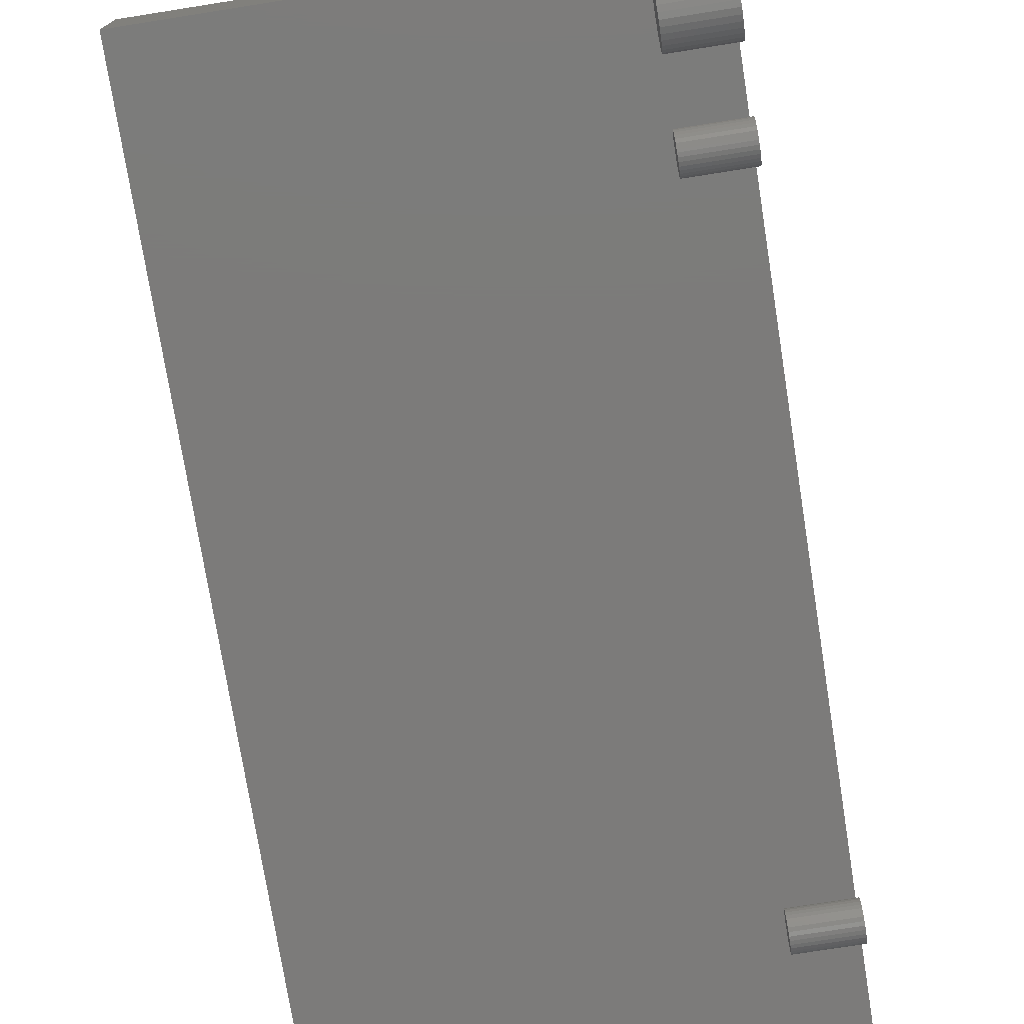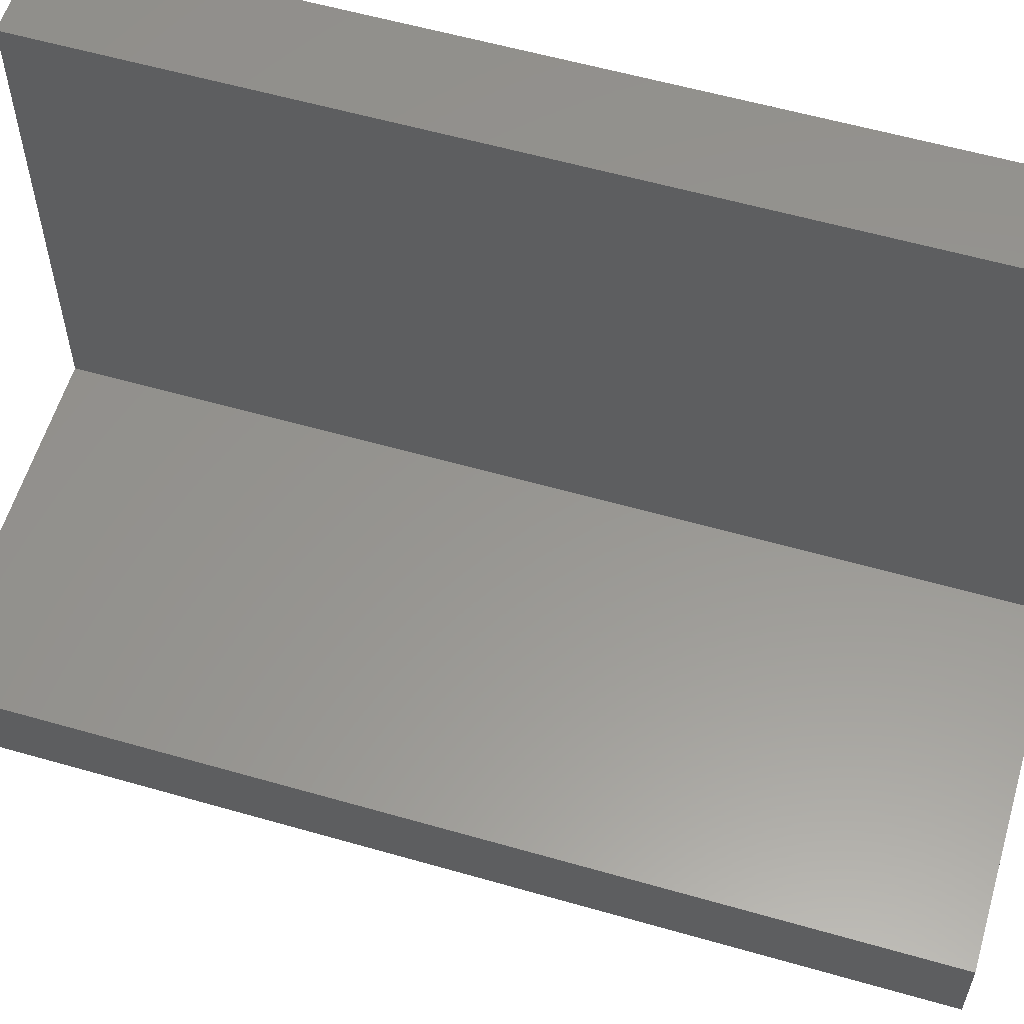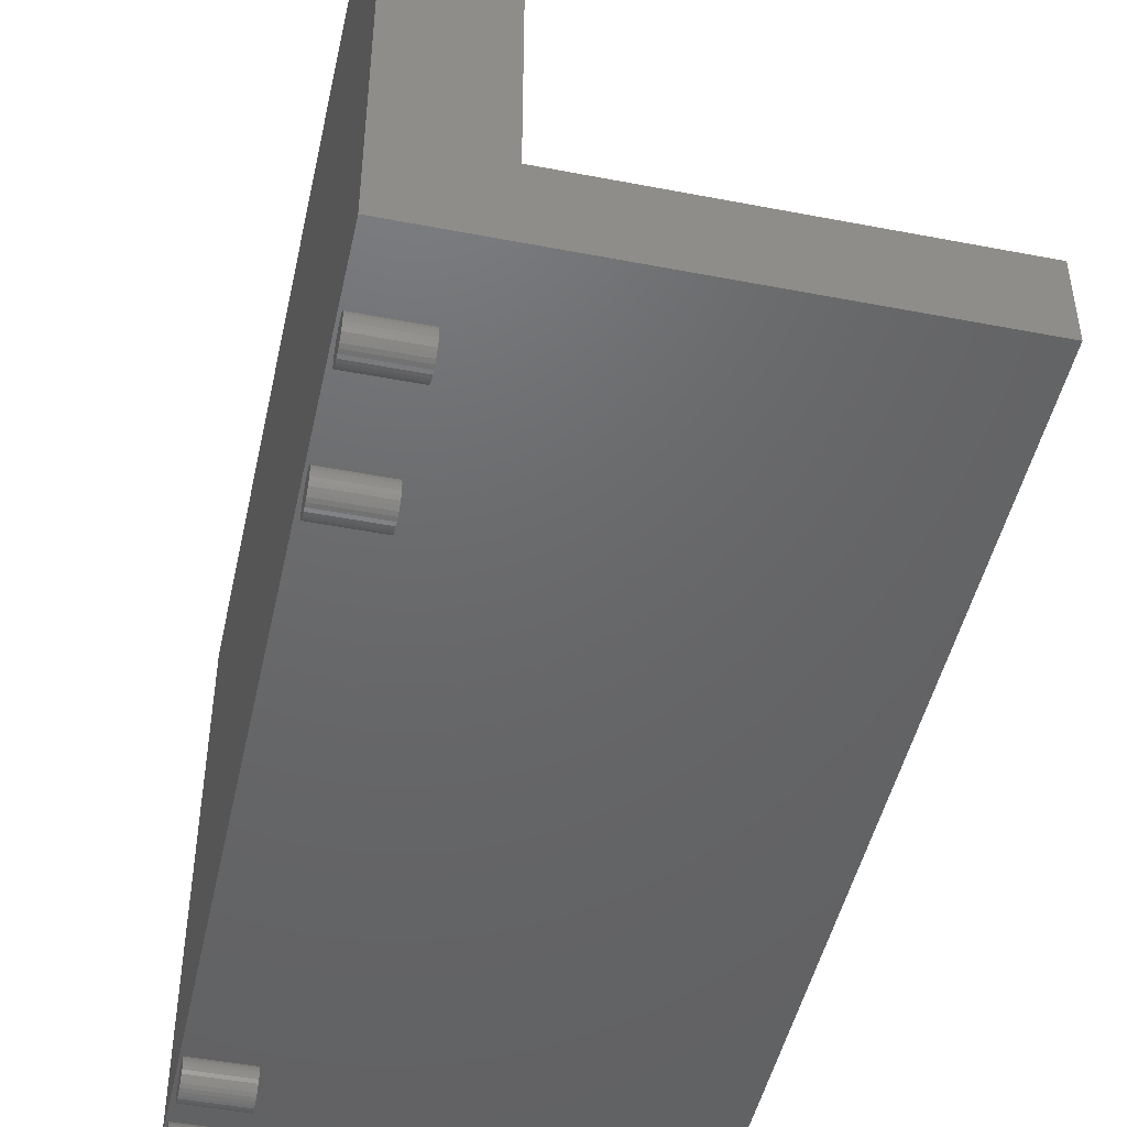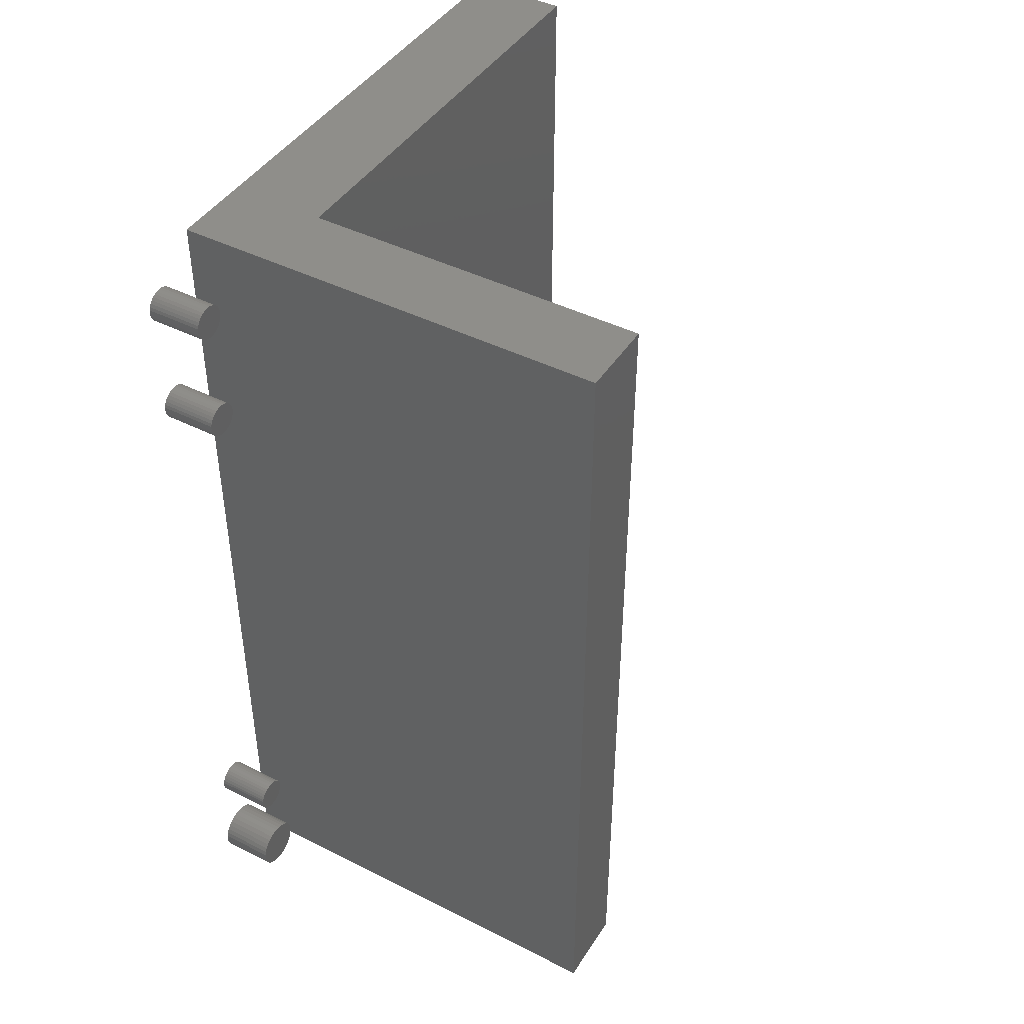
<metadata>
{"format":"stl","ext":"stl","renderer":"f3d","projection":"perspective","resolution":1024,"background":"white","views":[{"elev":-74.8,"azim":-171.0,"up":"+Y"},{"elev":58.3,"azim":106.5,"up":"+Y"},{"elev":-47.3,"azim":-12.3,"up":"+Y"},{"elev":43.8,"azim":30.6,"up":"+Z"}]}
</metadata>
<code>
# stl→obj: 268 verts, 516 faces
v 0.04688 -0.03092 0.6144
v 0.04688 -0.05115 0.6144
v 0.04688 -0.05293 0.6122
v 0.04688 -0.02914 0.6122
v 0.04688 -0.05426 0.6098
v 0.04688 -0.02782 0.6098
v 0.04688 -0.02782 0.5988
v 0.04688 -0.05293 0.5963
v 0.04688 -0.02914 0.5963
v 0.04688 -0.05115 0.5942
v 0.04688 -0.03092 0.5942
v 0.04688 -0.04899 0.5924
v 0.04688 -0.03309 0.5924
v 0.04688 -0.04651 0.5911
v 0.04688 -0.04383 0.5902
v 0.04688 -0.03556 0.5911
v 0.04688 -0.04104 0.59
v 0.04688 -0.03824 0.5902
v 0.04688 -0.03309 0.6162
v 0.04688 -0.03556 0.6175
v 0.04688 -0.03824 0.6183
v 0.04688 -0.04104 0.6186
v 0.04688 -0.04383 0.6183
v 0.04688 -0.04651 0.6175
v 0.04688 -0.04899 0.6162
v 0.04688 -0.027 0.6071
v 0.04688 -0.05507 0.6071
v 0.04688 -0.02673 0.6043
v 0.04688 -0.05535 0.6043
v 0.04688 -0.027 0.6015
v 0.04688 -0.05507 0.6015
v 0.04688 -0.05426 0.5988
v -3.519e-17 -0.05293 0.6122
v -3.533e-17 -0.05115 0.6144
v -3.533e-17 -0.03092 0.6144
v -3.519e-17 -0.02914 0.6122
v -3.504e-17 -0.05426 0.6098
v -3.504e-17 -0.02782 0.6098
v -3.42e-17 -0.02914 0.5963
v -3.42e-17 -0.05293 0.5963
v -3.435e-17 -0.02782 0.5988
v -3.406e-17 -0.05115 0.5942
v -3.406e-17 -0.03092 0.5942
v -3.395e-17 -0.04899 0.5924
v -3.395e-17 -0.03309 0.5924
v -3.387e-17 -0.04651 0.5911
v -3.382e-17 -0.04383 0.5902
v -3.387e-17 -0.03556 0.5911
v -3.38e-17 -0.04104 0.59
v -3.382e-17 -0.03824 0.5902
v -3.544e-17 -0.03309 0.6162
v -3.544e-17 -0.04899 0.6162
v -3.552e-17 -0.04651 0.6175
v -3.557e-17 -0.04383 0.6183
v -3.559e-17 -0.04104 0.6186
v -3.557e-17 -0.03824 0.6183
v -3.552e-17 -0.03556 0.6175
v -3.435e-17 -0.05426 0.5988
v -3.452e-17 -0.05507 0.6015
v -3.452e-17 -0.027 0.6015
v -3.469e-17 -0.05535 0.6043
v -3.469e-17 -0.02673 0.6043
v -3.487e-17 -0.05507 0.6071
v -3.487e-17 -0.027 0.6071
v 0.04688 -0.03092 0.1279
v 0.04688 -0.05115 0.1279
v 0.04688 -0.05293 0.1257
v 0.04688 -0.02914 0.1257
v 0.04688 -0.05426 0.1232
v 0.04688 -0.02782 0.1232
v 0.04688 -0.02782 0.1123
v 0.04688 -0.05293 0.1098
v 0.04688 -0.02914 0.1098
v 0.04688 -0.05115 0.1076
v 0.04688 -0.03092 0.1076
v 0.04688 -0.04899 0.1059
v 0.04688 -0.03309 0.1059
v 0.04688 -0.04651 0.1045
v 0.04688 -0.04383 0.1037
v 0.04688 -0.03556 0.1045
v 0.04688 -0.04104 0.1035
v 0.04688 -0.03824 0.1037
v 0.04688 -0.03309 0.1297
v 0.04688 -0.03556 0.131
v 0.04688 -0.03824 0.1318
v 0.04688 -0.04104 0.1321
v 0.04688 -0.04383 0.1318
v 0.04688 -0.04651 0.131
v 0.04688 -0.04899 0.1297
v 0.04688 -0.027 0.1206
v 0.04688 -0.05507 0.1206
v 0.04688 -0.02673 0.1178
v 0.04688 -0.05535 0.1178
v 0.04688 -0.027 0.115
v 0.04688 -0.05507 0.115
v 0.04688 -0.05426 0.1123
v -3.966e-18 -0.05293 0.1257
v -4.101e-18 -0.05115 0.1279
v -4.101e-18 -0.03092 0.1279
v -3.966e-18 -0.02914 0.1257
v -3.811e-18 -0.05426 0.1232
v -3.811e-18 -0.02782 0.1232
v -2.973e-18 -0.02914 0.1098
v -2.973e-18 -0.05293 0.1098
v -3.127e-18 -0.02782 0.1123
v -2.838e-18 -0.05115 0.1076
v -2.838e-18 -0.03092 0.1076
v -2.726e-18 -0.04899 0.1059
v -2.726e-18 -0.03309 0.1059
v -2.644e-18 -0.04651 0.1045
v -2.593e-18 -0.04383 0.1037
v -2.644e-18 -0.03556 0.1045
v -2.576e-18 -0.04104 0.1035
v -2.593e-18 -0.03824 0.1037
v -4.212e-18 -0.03309 0.1297
v -4.212e-18 -0.04899 0.1297
v -4.295e-18 -0.04651 0.131
v -4.346e-18 -0.04383 0.1318
v -4.363e-18 -0.04104 0.1321
v -4.346e-18 -0.03824 0.1318
v -4.295e-18 -0.03556 0.131
v -3.127e-18 -0.05426 0.1123
v -3.295e-18 -0.05507 0.115
v -3.295e-18 -0.027 0.115
v -3.469e-18 -0.05535 0.1178
v -3.469e-18 -0.02673 0.1178
v -3.644e-18 -0.05507 0.1206
v -3.644e-18 -0.027 0.1206
v 0.04688 -0.03092 0.7146
v 0.04688 -0.05115 0.7146
v 0.04688 -0.05293 0.7124
v 0.04688 -0.02914 0.7124
v 0.04688 -0.05426 0.7099
v 0.04688 -0.02782 0.7099
v 0.04688 -0.02782 0.699
v 0.04688 -0.05293 0.6965
v 0.04688 -0.02914 0.6965
v 0.04688 -0.05115 0.6943
v 0.04688 -0.03092 0.6943
v 0.04688 -0.04899 0.6925
v 0.04688 -0.03309 0.6925
v 0.04688 -0.04651 0.6912
v 0.04688 -0.04383 0.6904
v 0.04688 -0.03556 0.6912
v 0.04688 -0.04104 0.6901
v 0.04688 -0.03824 0.6904
v 0.04688 -0.03309 0.7163
v 0.04688 -0.03556 0.7177
v 0.04688 -0.03824 0.7185
v 0.04688 -0.04104 0.7188
v 0.04688 -0.04383 0.7185
v 0.04688 -0.04651 0.7177
v 0.04688 -0.04899 0.7163
v 0.04688 -0.027 0.7072
v 0.04688 -0.05507 0.7072
v 0.04688 -0.02673 0.7044
v 0.04688 -0.05535 0.7044
v 0.04688 -0.027 0.7016
v 0.04688 -0.05507 0.7016
v 0.04688 -0.05426 0.699
v -4.213e-17 -0.05293 0.7124
v -4.227e-17 -0.05115 0.7146
v -4.227e-17 -0.03092 0.7146
v -4.213e-17 -0.02914 0.7124
v -4.198e-17 -0.05426 0.7099
v -4.198e-17 -0.02782 0.7099
v -4.114e-17 -0.02914 0.6965
v -4.114e-17 -0.05293 0.6965
v -4.129e-17 -0.02782 0.699
v -4.1e-17 -0.05115 0.6943
v -4.1e-17 -0.03092 0.6943
v -4.089e-17 -0.04899 0.6925
v -4.089e-17 -0.03309 0.6925
v -4.081e-17 -0.04651 0.6912
v -4.076e-17 -0.04383 0.6904
v -4.081e-17 -0.03556 0.6912
v -4.074e-17 -0.04104 0.6901
v -4.076e-17 -0.03824 0.6904
v -4.238e-17 -0.03309 0.7163
v -4.238e-17 -0.04899 0.7163
v -4.246e-17 -0.04651 0.7177
v -4.251e-17 -0.04383 0.7185
v -4.253e-17 -0.04104 0.7188
v -4.251e-17 -0.03824 0.7185
v -4.246e-17 -0.03556 0.7177
v -4.129e-17 -0.05426 0.699
v -4.146e-17 -0.05507 0.7016
v -4.146e-17 -0.027 0.7016
v -4.163e-17 -0.05535 0.7044
v -4.163e-17 -0.02673 0.7044
v -4.181e-17 -0.05507 0.7072
v -4.181e-17 -0.027 0.7072
v 0.04688 -0.04104 0.06053
v 0.04688 -0.04522 0.06011
v 0.04688 -0.04925 0.05889
v 0.04688 -0.03685 0.06011
v 0.04688 -0.03282 0.05889
v 0.04688 -0.05296 0.05691
v 0.04688 -0.02911 0.05691
v 0.04688 -0.05621 0.05424
v 0.04688 -0.02586 0.05424
v 0.04688 -0.05888 0.05099
v 0.04688 -0.02319 0.05099
v 0.04688 -0.06087 0.04728
v 0.04688 -0.02121 0.04728
v 0.04688 -0.06209 0.04325
v 0.04688 -0.01998 0.04325
v 0.04688 -0.01998 0.03488
v 0.04688 -0.06087 0.03085
v 0.04688 -0.02121 0.03085
v 0.04688 -0.05888 0.02714
v 0.04688 -0.02319 0.02714
v 0.04688 -0.05621 0.02389
v 0.04688 -0.02586 0.02389
v 0.04688 -0.05296 0.02122
v 0.04688 -0.02911 0.02122
v 0.04688 -0.04925 0.01923
v 0.04688 -0.03282 0.01923
v 0.04688 -0.04522 0.01801
v 0.04688 -0.04104 0.0176
v 0.04688 -0.03685 0.01801
v 0.04688 -0.01957 0.03906
v 0.04688 -0.0625 0.03906
v 0.04688 -0.06209 0.03488
v -1.238e-18 -0.04925 0.05889
v -1.315e-18 -0.04522 0.06011
v -1.34e-18 -0.04104 0.06053
v -1.315e-18 -0.03685 0.06011
v -1.238e-18 -0.03282 0.05889
v -1.115e-18 -0.05296 0.05691
v -1.115e-18 -0.02911 0.05691
v -9.478e-19 -0.05621 0.05424
v -9.478e-19 -0.02586 0.05424
v -7.447e-19 -0.05888 0.05099
v -7.447e-19 -0.02319 0.05099
v -5.13e-19 -0.06087 0.04728
v -5.13e-19 -0.02121 0.04728
v -2.615e-19 -0.06209 0.04325
v -2.615e-19 -0.01998 0.04325
v 5.13e-19 -0.02121 0.03085
v 5.13e-19 -0.06087 0.03085
v 2.615e-19 -0.01998 0.03488
v 7.447e-19 -0.05888 0.02714
v 7.447e-19 -0.02319 0.02714
v 9.478e-19 -0.05621 0.02389
v 9.478e-19 -0.02586 0.02389
v 1.115e-18 -0.05296 0.02122
v 1.115e-18 -0.02911 0.02122
v 1.238e-18 -0.04925 0.01923
v 1.238e-18 -0.03282 0.01923
v 1.315e-18 -0.04522 0.01801
v 1.34e-18 -0.04104 0.0176
v 1.315e-18 -0.03685 0.01801
v 2.615e-19 -0.06209 0.03488
v -8.415e-34 -0.0625 0.03906
v 0 -0.01957 0.03906
v 0.07969 0.4453 0.75
v 0 0.4453 0.75
v 0.07969 0.06563 0.75
v 0 0 0.75
v 0.3656 0.06563 0.75
v 0.3656 0 0.75
v 0.07969 0.4453 0
v 0.07969 0.06563 0
v 0 0.4453 0
v 0 0 0
v 0.3656 0.06563 0
v 0.3656 0 0
f 1 2 3
f 1 3 4
f 4 3 5
f 4 5 6
f 7 8 9
f 9 8 10
f 9 10 11
f 11 10 12
f 11 12 13
f 12 14 13
f 13 14 15
f 13 15 16
f 15 17 16
f 16 17 18
f 19 20 21
f 19 21 22
f 19 22 23
f 19 23 24
f 19 24 25
f 19 25 2
f 19 2 1
f 6 5 26
f 26 5 27
f 26 27 28
f 28 27 29
f 28 29 30
f 30 29 31
f 30 31 7
f 7 31 32
f 7 32 8
f 33 34 35
f 36 33 35
f 37 33 36
f 38 37 36
f 39 40 41
f 42 40 39
f 43 42 39
f 44 42 43
f 45 44 43
f 45 46 44
f 47 46 45
f 48 47 45
f 48 49 47
f 50 49 48
f 51 35 34
f 51 34 52
f 51 52 53
f 51 53 54
f 51 54 55
f 51 55 56
f 51 56 57
f 40 58 41
f 41 58 59
f 41 59 60
f 60 59 61
f 60 61 62
f 62 61 63
f 62 63 64
f 64 63 37
f 64 37 38
f 62 28 60
f 60 28 30
f 60 30 41
f 41 30 7
f 41 7 39
f 39 7 9
f 39 9 43
f 43 9 11
f 43 11 45
f 45 11 13
f 45 13 48
f 48 13 16
f 48 16 50
f 50 16 18
f 50 18 49
f 49 18 17
f 49 17 47
f 47 17 15
f 47 15 46
f 46 15 14
f 46 14 44
f 44 14 12
f 44 12 42
f 42 12 10
f 42 10 40
f 40 10 8
f 40 8 58
f 58 8 32
f 58 32 59
f 59 32 31
f 59 31 61
f 61 31 29
f 61 29 63
f 63 29 27
f 63 27 37
f 37 27 5
f 37 5 33
f 33 5 3
f 33 3 34
f 34 3 2
f 34 2 52
f 52 2 25
f 52 25 53
f 53 25 24
f 53 24 54
f 54 24 23
f 54 23 55
f 55 23 22
f 55 22 56
f 56 22 21
f 56 21 57
f 57 21 20
f 57 20 51
f 51 20 19
f 51 19 35
f 35 19 1
f 35 1 36
f 36 1 4
f 36 4 38
f 38 4 6
f 38 6 64
f 64 6 26
f 64 26 62
f 62 26 28
f 65 66 67
f 65 67 68
f 68 67 69
f 68 69 70
f 71 72 73
f 73 72 74
f 73 74 75
f 75 74 76
f 75 76 77
f 76 78 77
f 77 78 79
f 77 79 80
f 79 81 80
f 80 81 82
f 83 84 85
f 83 85 86
f 83 86 87
f 83 87 88
f 83 88 89
f 83 89 66
f 83 66 65
f 70 69 90
f 90 69 91
f 90 91 92
f 92 91 93
f 92 93 94
f 94 93 95
f 94 95 71
f 71 95 96
f 71 96 72
f 97 98 99
f 100 97 99
f 101 97 100
f 102 101 100
f 103 104 105
f 106 104 103
f 107 106 103
f 108 106 107
f 109 108 107
f 109 110 108
f 111 110 109
f 112 111 109
f 112 113 111
f 114 113 112
f 115 99 98
f 115 98 116
f 115 116 117
f 115 117 118
f 115 118 119
f 115 119 120
f 115 120 121
f 104 122 105
f 105 122 123
f 105 123 124
f 124 123 125
f 124 125 126
f 126 125 127
f 126 127 128
f 128 127 101
f 128 101 102
f 126 92 124
f 124 92 94
f 124 94 105
f 105 94 71
f 105 71 103
f 103 71 73
f 103 73 107
f 107 73 75
f 107 75 109
f 109 75 77
f 109 77 112
f 112 77 80
f 112 80 114
f 114 80 82
f 114 82 113
f 113 82 81
f 113 81 111
f 111 81 79
f 111 79 110
f 110 79 78
f 110 78 108
f 108 78 76
f 108 76 106
f 106 76 74
f 106 74 104
f 104 74 72
f 104 72 122
f 122 72 96
f 122 96 123
f 123 96 95
f 123 95 125
f 125 95 93
f 125 93 127
f 127 93 91
f 127 91 101
f 101 91 69
f 101 69 97
f 97 69 67
f 97 67 98
f 98 67 66
f 98 66 116
f 116 66 89
f 116 89 117
f 117 89 88
f 117 88 118
f 118 88 87
f 118 87 119
f 119 87 86
f 119 86 120
f 120 86 85
f 120 85 121
f 121 85 84
f 121 84 115
f 115 84 83
f 115 83 99
f 99 83 65
f 99 65 100
f 100 65 68
f 100 68 102
f 102 68 70
f 102 70 128
f 128 70 90
f 128 90 126
f 126 90 92
f 129 130 131
f 129 131 132
f 132 131 133
f 132 133 134
f 135 136 137
f 137 136 138
f 137 138 139
f 139 138 140
f 139 140 141
f 140 142 141
f 141 142 143
f 141 143 144
f 143 145 144
f 144 145 146
f 147 148 149
f 147 149 150
f 147 150 151
f 147 151 152
f 147 152 153
f 147 153 130
f 147 130 129
f 134 133 154
f 154 133 155
f 154 155 156
f 156 155 157
f 156 157 158
f 158 157 159
f 158 159 135
f 135 159 160
f 135 160 136
f 161 162 163
f 164 161 163
f 165 161 164
f 166 165 164
f 167 168 169
f 170 168 167
f 171 170 167
f 172 170 171
f 173 172 171
f 173 174 172
f 175 174 173
f 176 175 173
f 176 177 175
f 178 177 176
f 179 163 162
f 179 162 180
f 179 180 181
f 179 181 182
f 179 182 183
f 179 183 184
f 179 184 185
f 168 186 169
f 169 186 187
f 169 187 188
f 188 187 189
f 188 189 190
f 190 189 191
f 190 191 192
f 192 191 165
f 192 165 166
f 190 156 188
f 188 156 158
f 188 158 169
f 169 158 135
f 169 135 167
f 167 135 137
f 167 137 171
f 171 137 139
f 171 139 173
f 173 139 141
f 173 141 176
f 176 141 144
f 176 144 178
f 178 144 146
f 178 146 177
f 177 146 145
f 177 145 175
f 175 145 143
f 175 143 174
f 174 143 142
f 174 142 172
f 172 142 140
f 172 140 170
f 170 140 138
f 170 138 168
f 168 138 136
f 168 136 186
f 186 136 160
f 186 160 187
f 187 160 159
f 187 159 189
f 189 159 157
f 189 157 191
f 191 157 155
f 191 155 165
f 165 155 133
f 165 133 161
f 161 133 131
f 161 131 162
f 162 131 130
f 162 130 180
f 180 130 153
f 180 153 181
f 181 153 152
f 181 152 182
f 182 152 151
f 182 151 183
f 183 151 150
f 183 150 184
f 184 150 149
f 184 149 185
f 185 149 148
f 185 148 179
f 179 148 147
f 179 147 163
f 163 147 129
f 163 129 164
f 164 129 132
f 164 132 166
f 166 132 134
f 166 134 192
f 192 134 154
f 192 154 190
f 190 154 156
f 193 194 195
f 196 193 195
f 196 195 197
f 197 195 198
f 197 198 199
f 199 198 200
f 199 200 201
f 201 200 202
f 201 202 203
f 203 202 204
f 203 204 205
f 205 204 206
f 205 206 207
f 208 209 210
f 210 209 211
f 210 211 212
f 212 211 213
f 212 213 214
f 214 213 215
f 214 215 216
f 216 215 217
f 216 217 218
f 218 217 219
f 218 219 220
f 218 220 221
f 207 206 222
f 222 206 223
f 222 223 208
f 208 223 224
f 208 224 209
f 225 226 227
f 225 227 228
f 229 225 228
f 230 225 229
f 231 230 229
f 232 230 231
f 233 232 231
f 234 232 233
f 235 234 233
f 236 234 235
f 237 236 235
f 238 236 237
f 239 238 237
f 240 241 242
f 243 241 240
f 244 243 240
f 245 243 244
f 246 245 244
f 247 245 246
f 248 247 246
f 249 247 248
f 250 249 248
f 251 249 250
f 252 251 250
f 253 252 250
f 241 254 242
f 242 254 255
f 242 255 256
f 256 255 238
f 256 238 239
f 256 222 242
f 242 222 208
f 242 208 240
f 240 208 210
f 240 210 244
f 244 210 212
f 244 212 246
f 246 212 214
f 246 214 248
f 248 214 216
f 248 216 250
f 250 216 218
f 250 218 253
f 253 218 221
f 253 221 252
f 252 221 220
f 252 220 251
f 251 220 219
f 251 219 249
f 249 219 217
f 249 217 247
f 247 217 215
f 247 215 245
f 245 215 213
f 245 213 243
f 243 213 211
f 243 211 241
f 241 211 209
f 241 209 254
f 254 209 224
f 254 224 255
f 255 224 223
f 255 223 238
f 238 223 206
f 238 206 236
f 236 206 204
f 236 204 234
f 234 204 202
f 234 202 232
f 232 202 200
f 232 200 230
f 230 200 198
f 230 198 225
f 225 198 195
f 225 195 226
f 226 195 194
f 226 194 227
f 227 194 193
f 227 193 228
f 228 193 196
f 228 196 229
f 229 196 197
f 229 197 231
f 231 197 199
f 231 199 233
f 233 199 201
f 233 201 235
f 235 201 203
f 235 203 237
f 237 203 205
f 237 205 239
f 239 205 207
f 239 207 256
f 256 207 222
f 257 258 259
f 259 258 260
f 259 260 261
f 261 260 262
f 263 264 265
f 265 264 266
f 264 267 266
f 266 267 268
f 265 266 258
f 258 266 260
f 263 265 257
f 257 265 258
f 264 263 259
f 259 263 257
f 267 264 261
f 261 264 259
f 268 267 262
f 262 267 261
f 266 268 260
f 260 268 262

</code>
